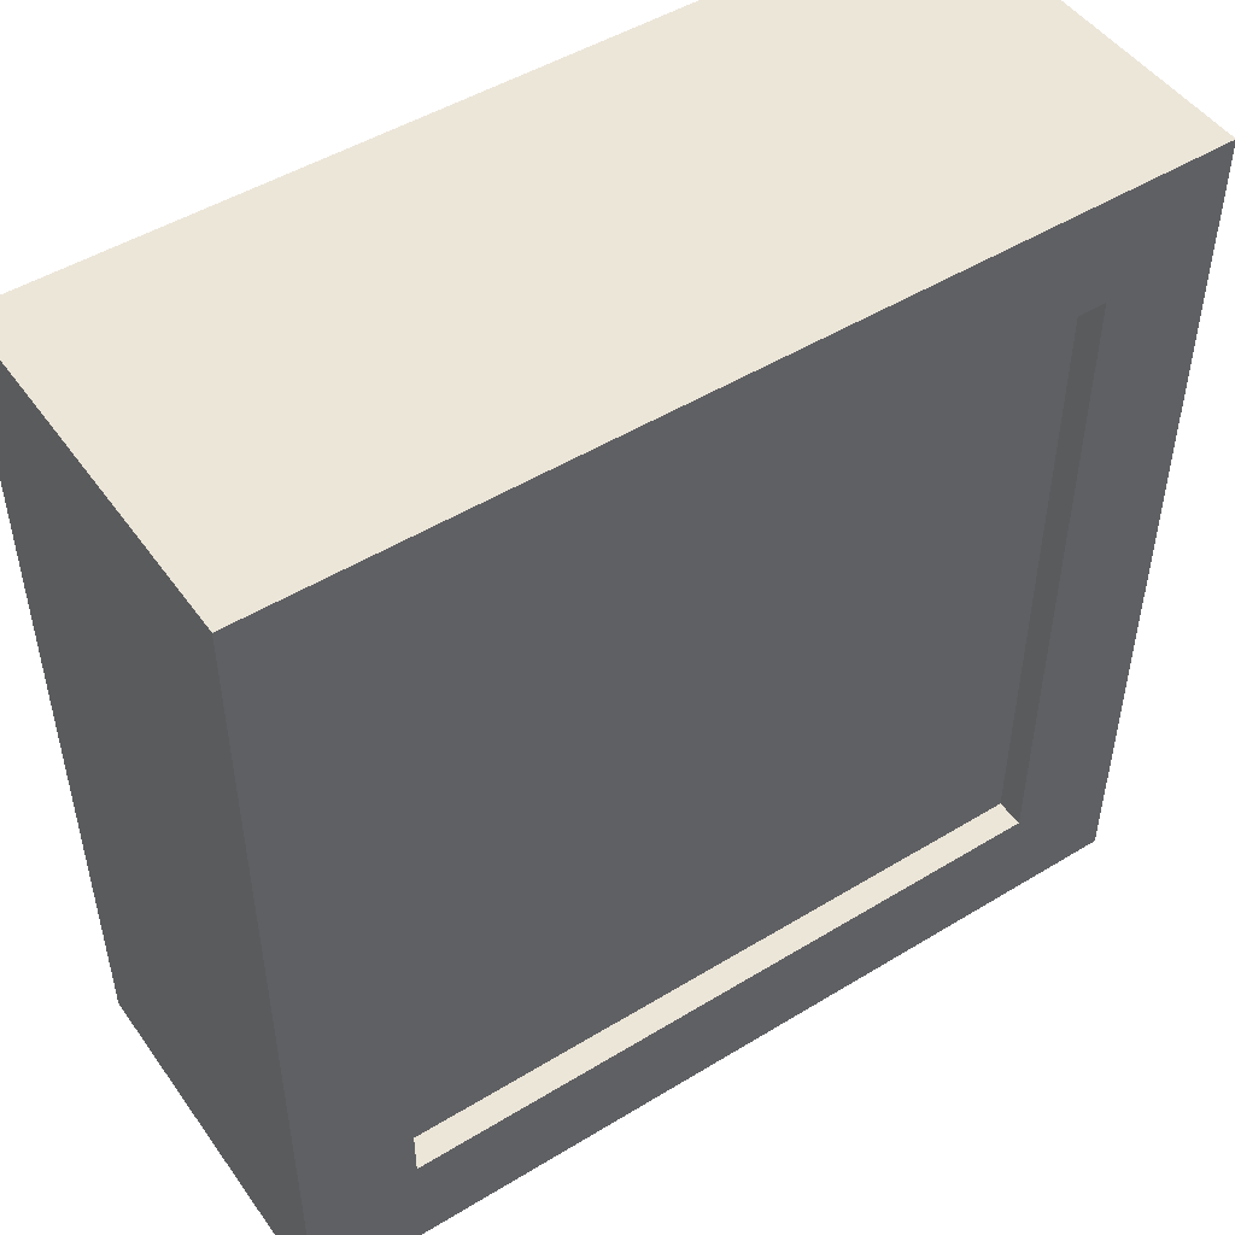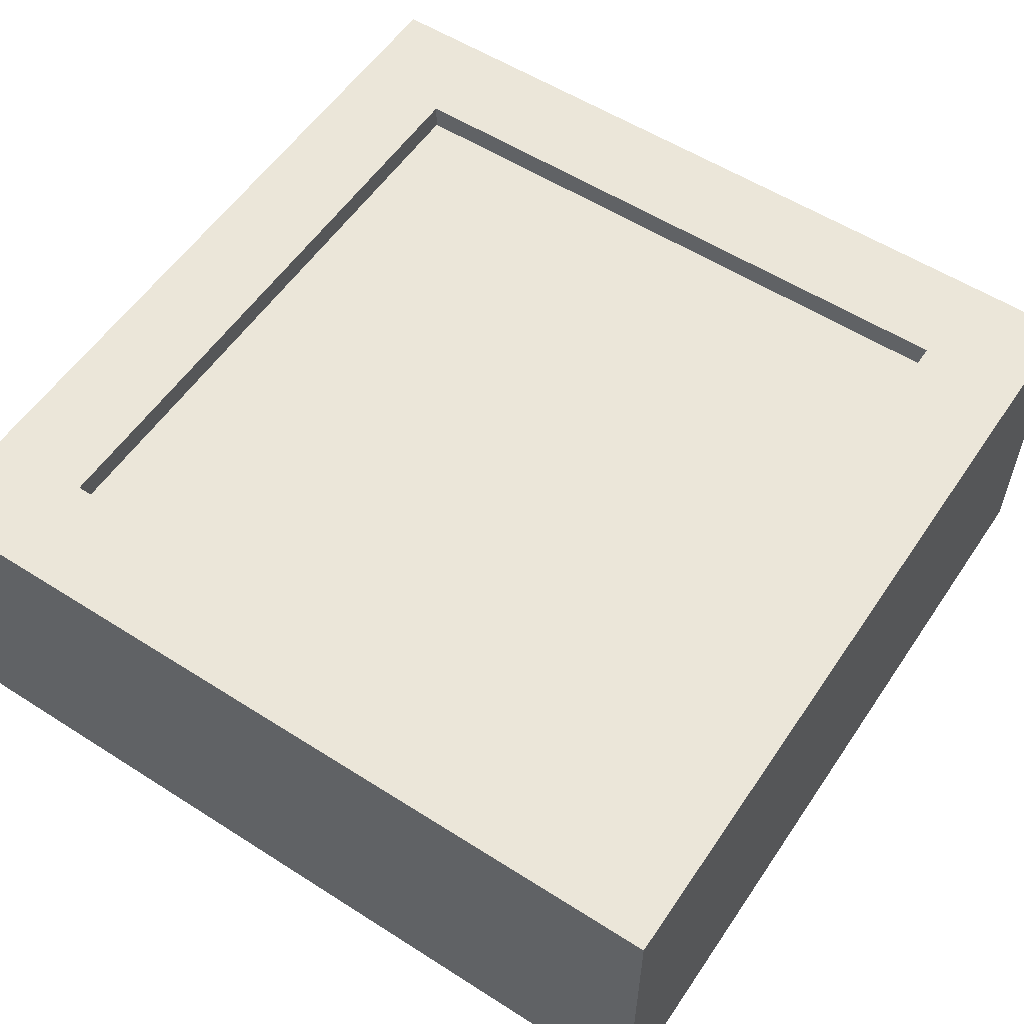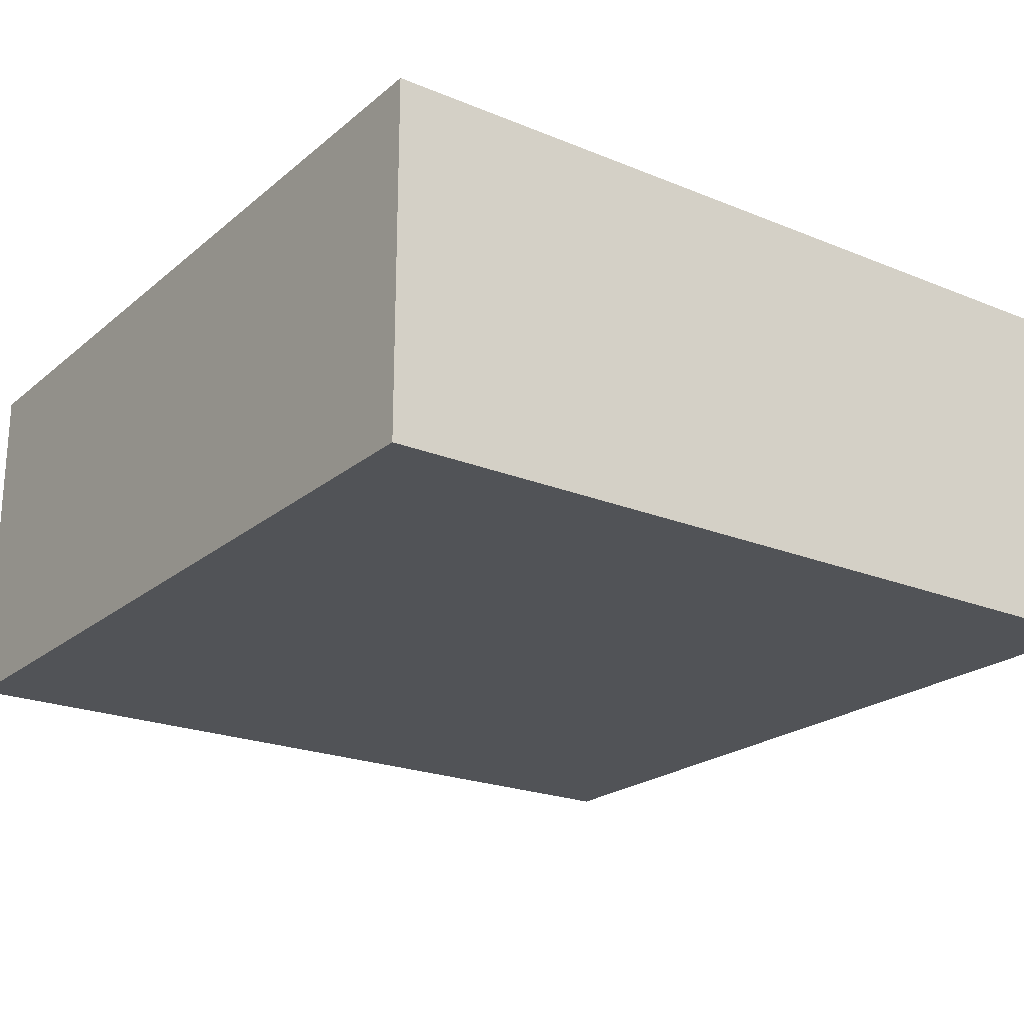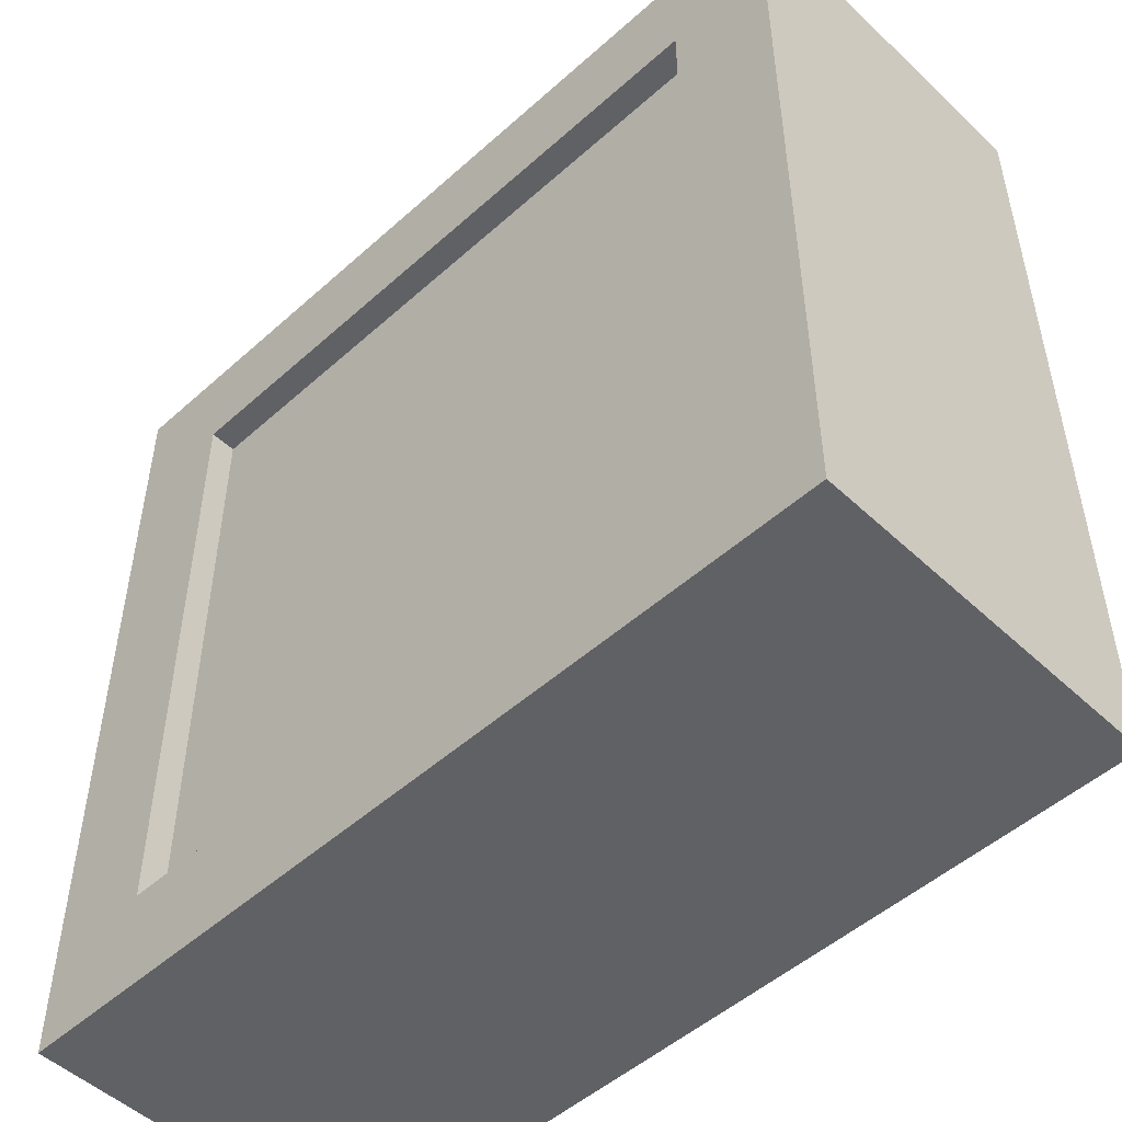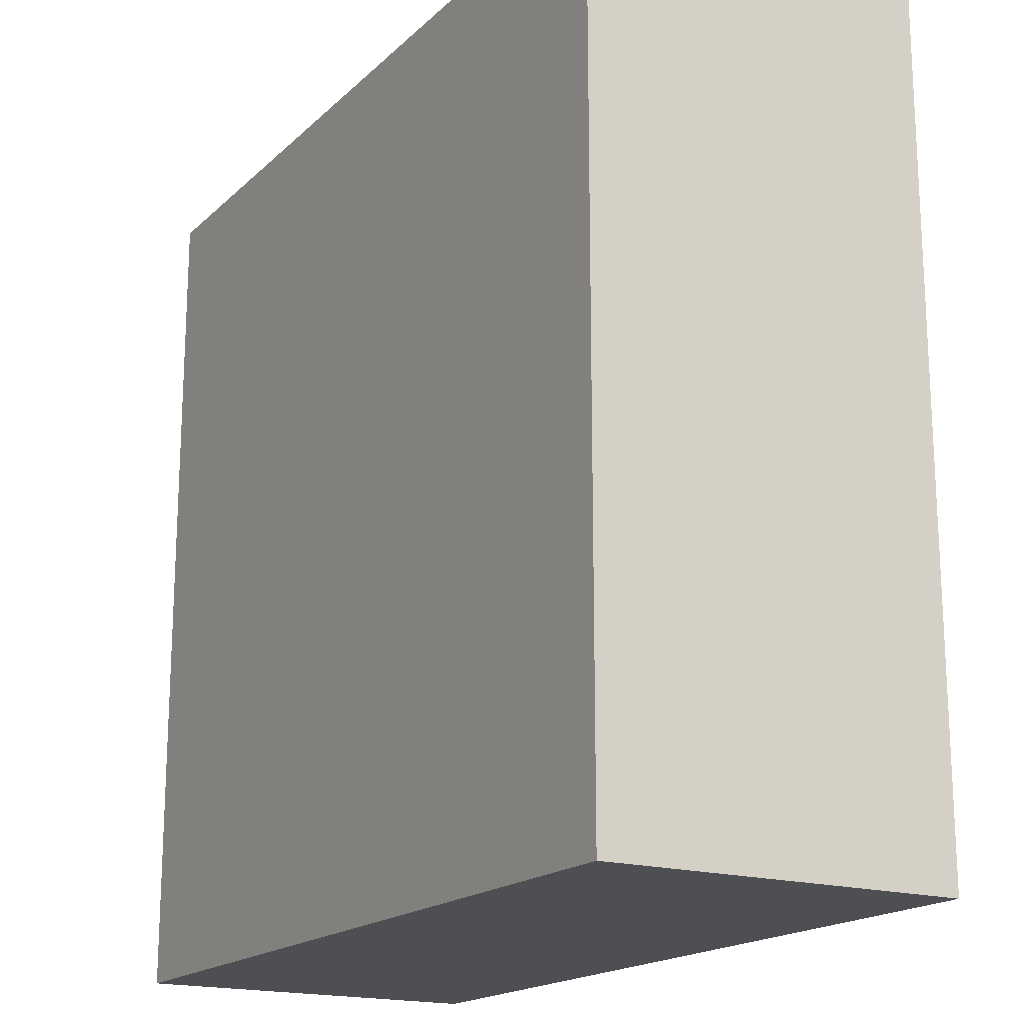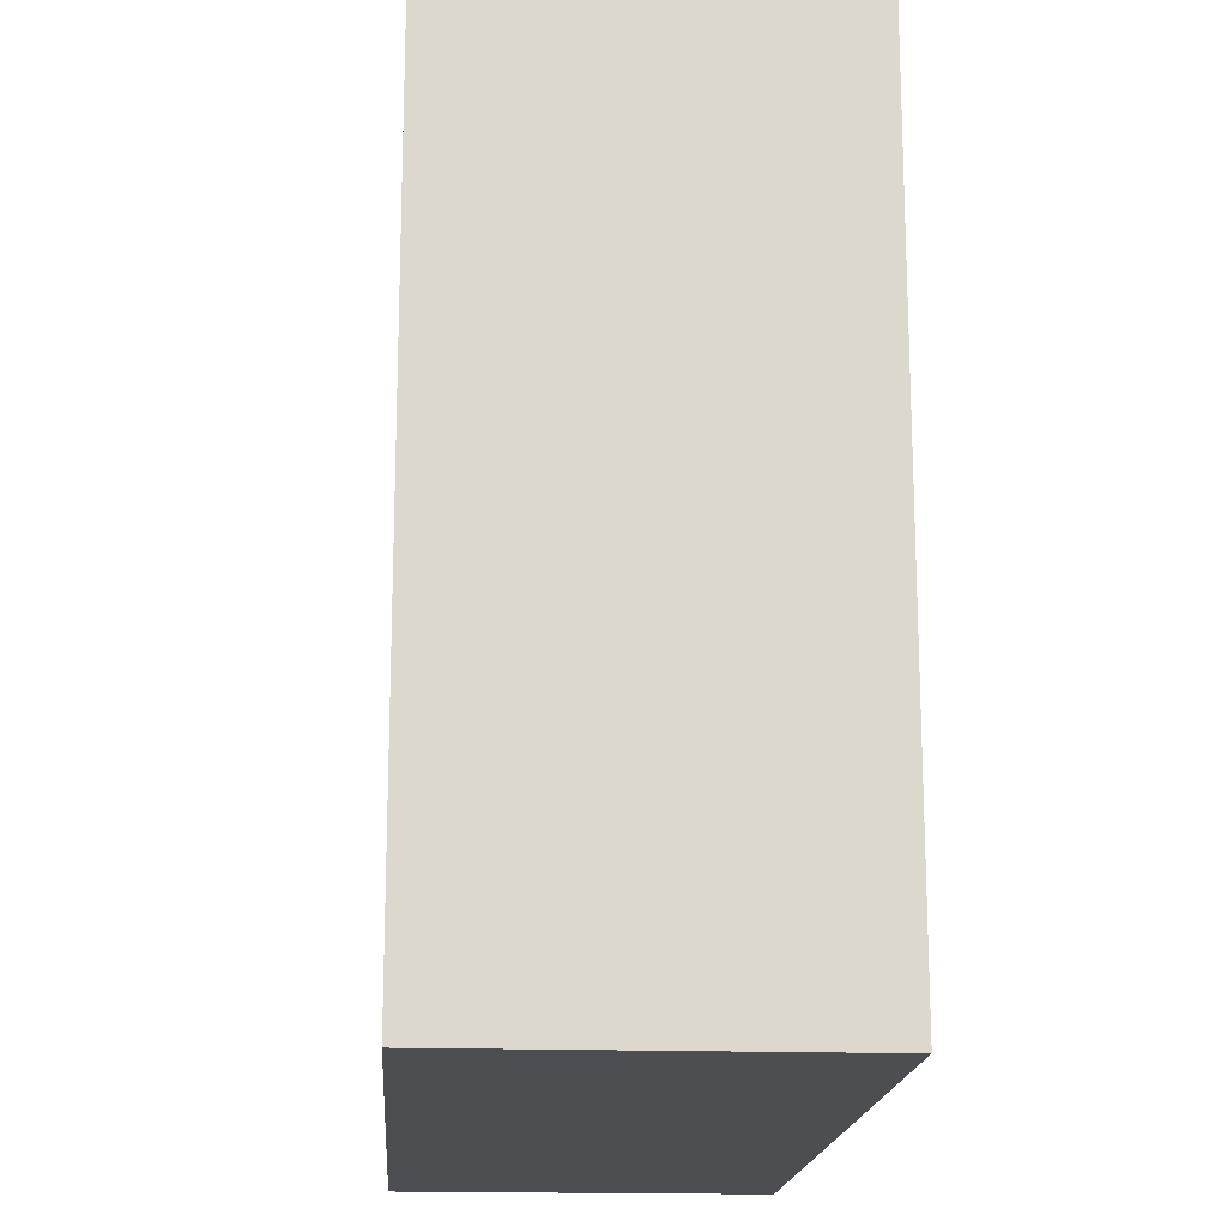
<metadata>
{"format":"obj","ext":"obj","renderer":"f3d","projection":"perspective","resolution":1024,"background":"white","views":[{"elev":48.8,"azim":145.9,"up":"+Z"},{"elev":56.3,"azim":-56.3,"up":"+Y"},{"elev":-22.0,"azim":144.5,"up":"+Y"},{"elev":-50.4,"azim":-135.6,"up":"+Z"},{"elev":-18.0,"azim":59.4,"up":"+Z"},{"elev":-17.2,"azim":-93.9,"up":"+Z"}]}
</metadata>
<code>
o frame_picture_frame
v -0.045 0.05 0.045
v -0.06 0.05 0.045
v -0.06 0.05 0.06
v -0.045 0.05 0.06
v -0.045 0 0.06
v -0.06 0 0.06
v -0.06 0 -0.045
v -0.06 0.05 -0.045
v -0.06 0.05 -0.06
v -0.06 0 -0.06
v 0.04514 0 0.045
v 0.06 0 0.045
v 0.06 0 0.06
v 0.04514 0 0.06
v 0.06 0.05 0.045
v 0.06 0.05 0.06
v 0.04514 0 -0.06
v 0.04514 0.05 -0.06
v 0.06 0.05 -0.06
v 0.06 0 -0.06
v 0.06 0 -0.03
v 0.06 0.05 -0.03
v 0.06 0.05 0
v 0.06 0 -0
v 0.04514 0 -0.03
v 0.04514 0 -0
v -0.06 0 0.03
v -0.06 0.05 0.03
v -0.06 0.05 0
v -0.06 0 -0
v -0.045 0.05 -0.03
v -0.06 0.05 -0.03
v -0.045 0.05 0
v -0.06 0 0.045
v 0.06 0.05 0.03
v 0.06 0 0.03
v 0.04514 0 0.03
v -0.045 0.05 0.03
v -0.045 0.05 -0.045
v 0.04514 0 -0.045
v 0.06 0 -0.045
v 0.06 0.05 -0.045
v -0.06 0 -0.03
v -0.045 0.05 -0.06
v 0.03029 0.05 -0.06
v 0 0.05 -0.06
v 0 0.05 -0.045
v 0.03029 0.05 -0.045
v -0.03 0 -0.06
v 0 0 -0.06
v 0 0 -0.045
v -0.03 0 -0.045
v -0.03 0.05 0.045
v 0 0.05 0.045
v 0 0.04625 0.045
v -0.03 0.04625 0.045
v -0.03 0 0.03
v 0 0 0.03
v 0 0 0.045
v -0.03 0 0.045
v 0 0 -0.03
v -0.03 0 -0.03
v -0.045 0.04625 -0.03
v -0.045 0.04625 -0.045
v 0.03029 0.05 0.045
v 0.03029 0.04625 0.045
v -0.03 0 -0
v 0 0 -0
v 0.04514 0.05 0.03
v 0.04514 0.05 0
v 0.04514 0.04625 0
v 0.04514 0.04625 0.03
v -0.03 0.05 -0.06
v 0 0 0.06
v -0.03 0 0.06
v 0.03029 0 0.06
v 0.03029 0.05 0.06
v 0 0.05 0.06
v 0.04514 0.05 0.045
v 0.04514 0.05 0.06
v -0.045 0.04625 0.045
v -0.045 0.04625 0.03
v -0.03 0.05 -0.045
v -0.03 0.04625 -0.045
v 0.04514 0.05 -0.03
v 0.04514 0.05 -0.045
v 0.04514 0.04625 -0.045
v 0.04514 0.04625 -0.03
v 0.03029 0 -0.06
v 0.03029 0 -0.045
v 0.03029 0 0.03
v 0.03029 0 0.045
v 0.03029 0 -0.03
v 0.03029 0 -0
v -0.045 0 0.045
v -0.045 0 -0.06
v -0.045 0 -0.03
v -0.045 0 -0
v -0.045 0 0.03
v -0.045 0 -0.045
v 0.04514 0.04625 0.045
v 0.03029 0.04625 -0.045
v 0 0.04625 -0.045
v -0.03 0.05 0.06
v -0.045 0.04625 0
v 0.03029 0.04625 0.03
v 0 0.04625 0.03
v 0 0.04625 -0.03
v 0.03029 0.04625 -0.03
v 0.03029 0.04625 0
v 0 0.04625 0
v -0.03 0.04625 0.03
v -0.03 0.04625 -0.03
v -0.03 0.04625 0
f 1 2 3 4
f 5 4 3 6
f 7 8 9 10
f 11 12 13 14
f 12 15 16 13
f 17 18 19 20
f 21 22 23 24
f 25 21 24 26
f 27 28 29 30
f 31 32 29 33
f 34 2 28 27
f 24 23 35 36
f 26 24 36 37
f 33 29 28 38
f 39 8 32 31
f 40 41 21 25
f 41 42 22 21
f 30 29 32 43
f 6 3 2 34
f 36 35 15 12
f 37 36 12 11
f 38 28 2 1
f 20 19 42 41
f 17 20 41 40
f 44 9 8 39
f 43 32 8 7
f 45 46 47 48
f 49 50 51 52
f 53 54 55 56
f 57 58 59 60
f 52 51 61 62
f 39 31 63 64
f 54 65 66 55
f 67 68 58 57
f 69 70 71 72
f 62 61 68 67
f 49 73 46 50
f 60 59 74 75
f 76 77 78 74
f 65 54 78 77
f 79 65 77 80
f 14 80 77 76
f 38 1 81 82
f 83 39 64 84
f 85 86 87 88
f 1 53 56 81
f 18 45 48 86
f 50 89 90 51
f 58 91 92 59
f 51 90 93 61
f 68 94 91 58
f 61 93 94 68
f 50 46 45 89
f 59 92 76 74
f 95 60 75 5
f 96 44 73 49
f 97 62 67 98
f 98 67 57 99
f 100 52 62 97
f 99 57 60 95
f 96 49 52 100
f 46 73 83 47
f 79 69 72 101
f 86 48 102 87
f 65 79 101 66
f 47 83 84 103
f 74 78 104 75
f 54 53 104 78
f 10 96 100 7
f 27 99 95 34
f 7 100 97 43
f 30 98 99 27
f 43 97 98 30
f 10 9 44 96
f 34 95 5 6
f 73 44 39 83
f 31 33 105 63
f 33 38 82 105
f 48 47 103 102
f 70 85 88 71
f 75 104 4 5
f 53 1 4 104
f 19 18 86 42
f 35 69 79 15
f 42 86 85 22
f 23 70 69 35
f 22 85 70 23
f 13 16 80 14
f 15 79 80 16
f 89 17 40 90
f 91 37 11 92
f 90 40 25 93
f 94 26 37 91
f 93 25 26 94
f 89 45 18 17
f 92 11 14 76
f 106 107 55 66
f 102 103 108 109
f 110 111 107 106
f 109 108 111 110
f 88 109 110 71
f 71 110 106 72
f 87 102 109 88
f 72 106 66 101
f 107 112 56 55
f 103 84 113 108
f 111 114 112 107
f 108 113 114 111
f 112 82 81 56
f 84 64 63 113
f 114 105 82 112
f 113 63 105 114

</code>
